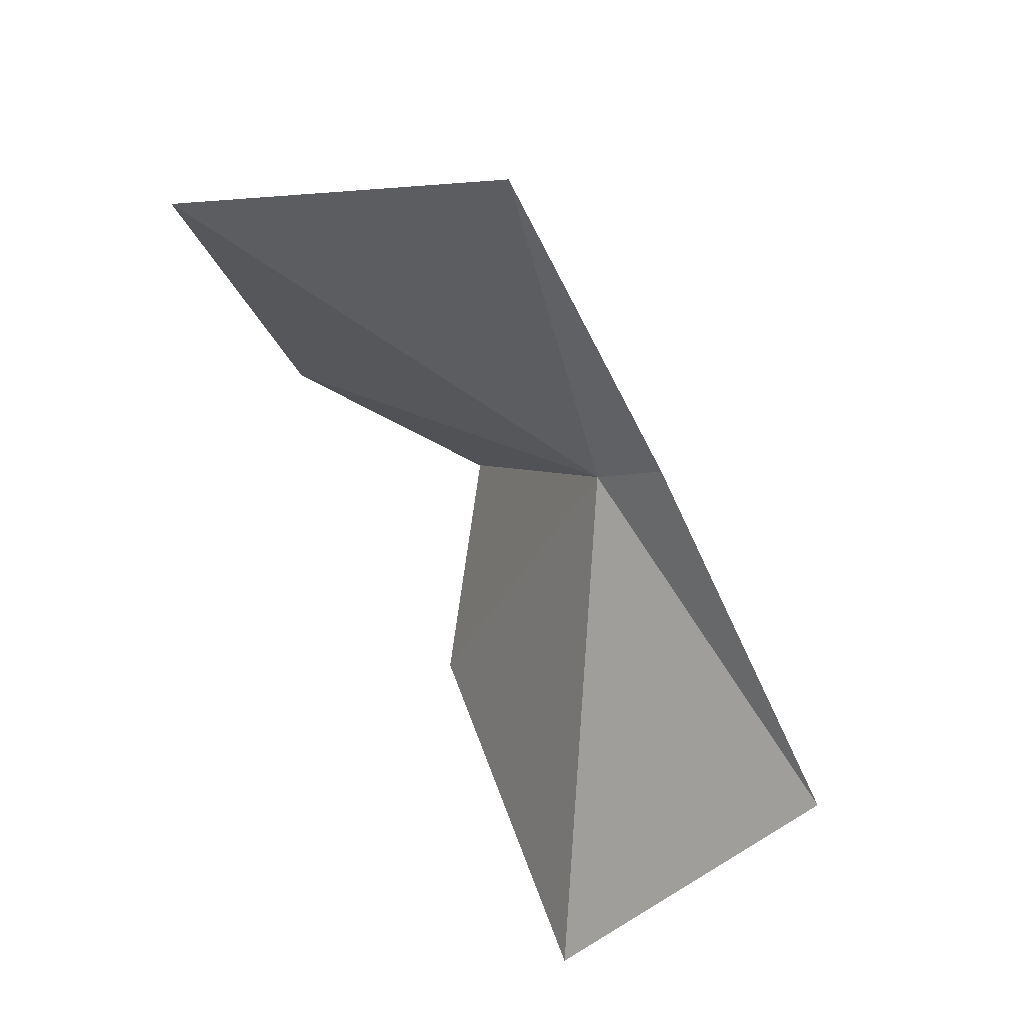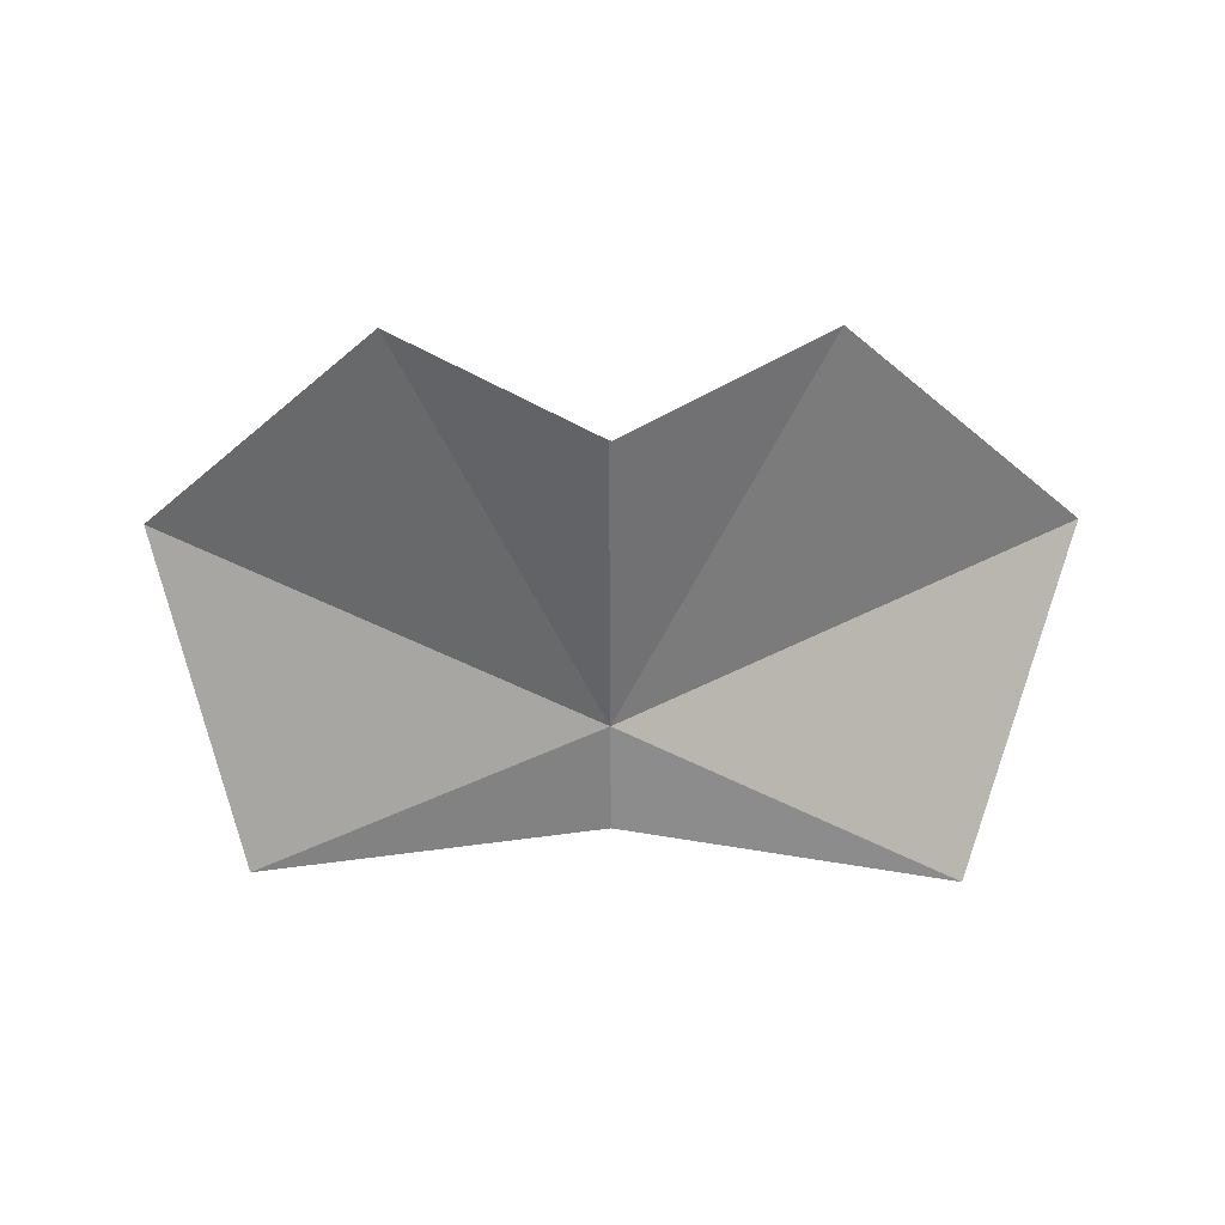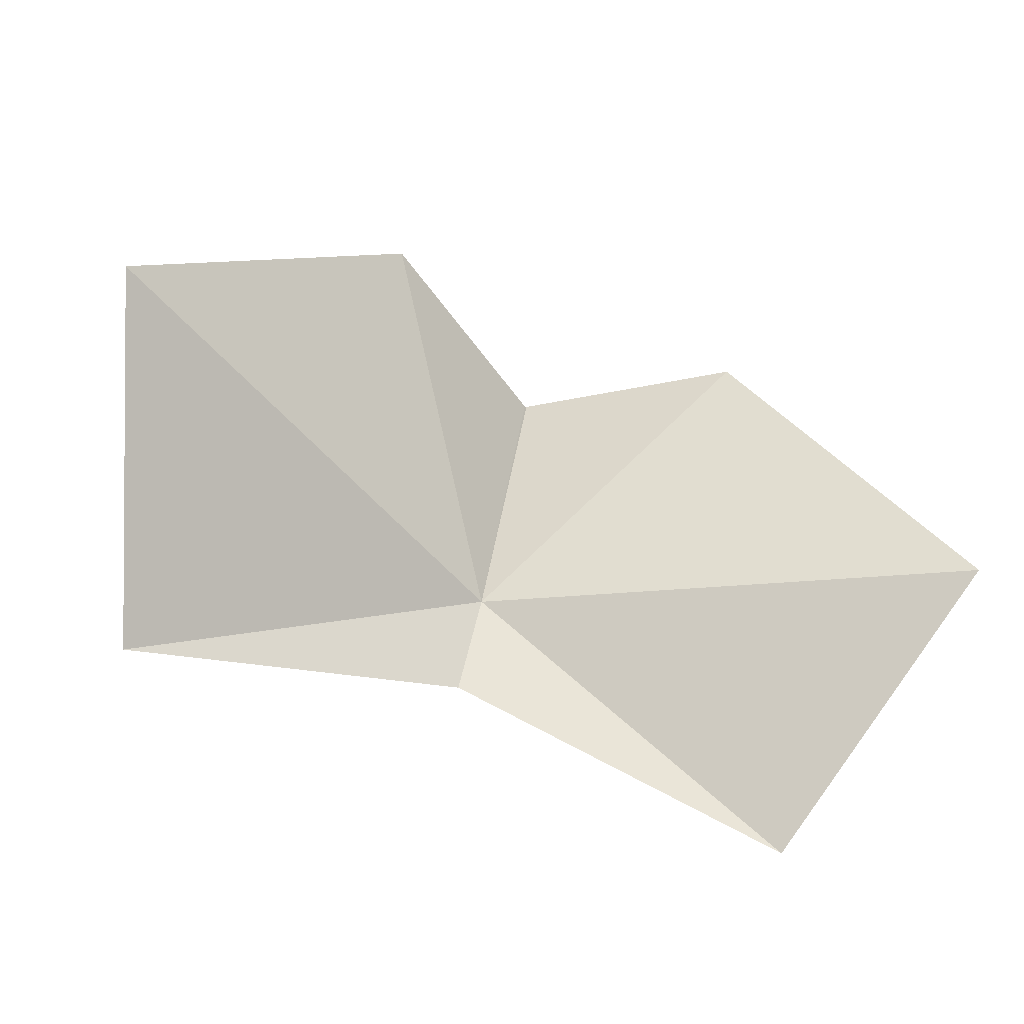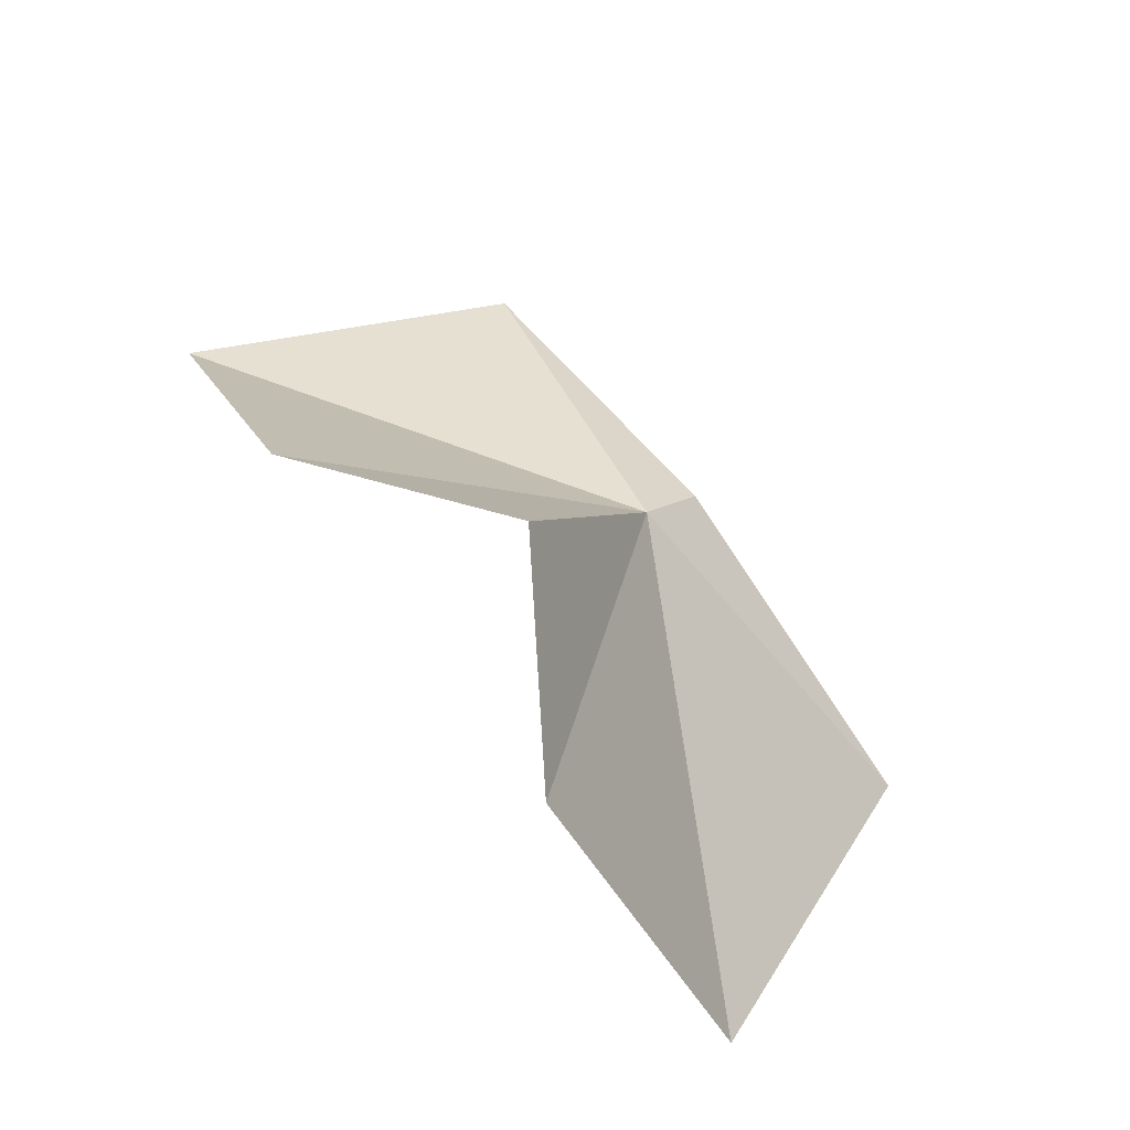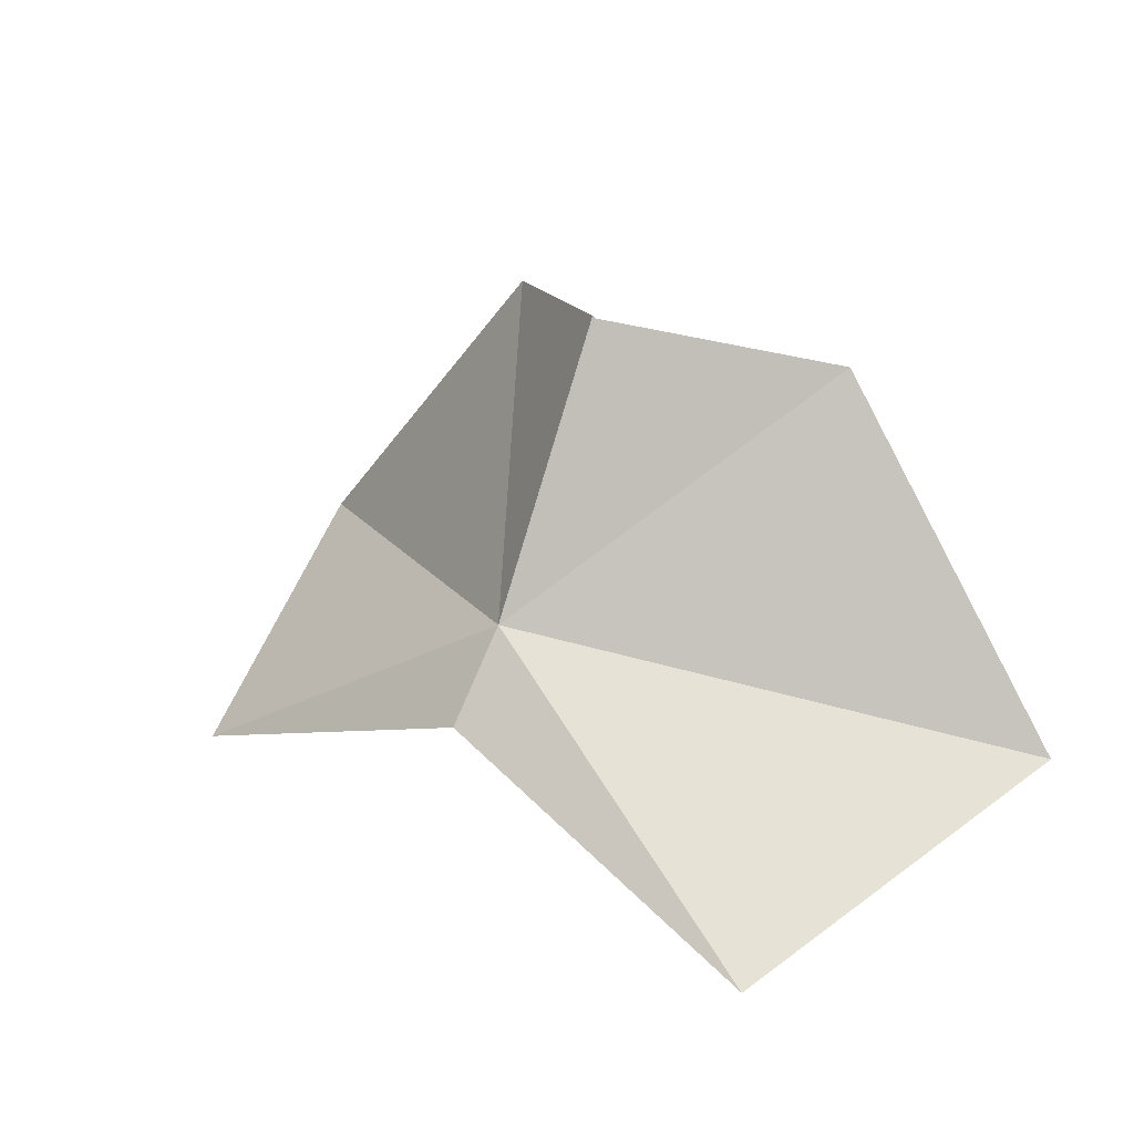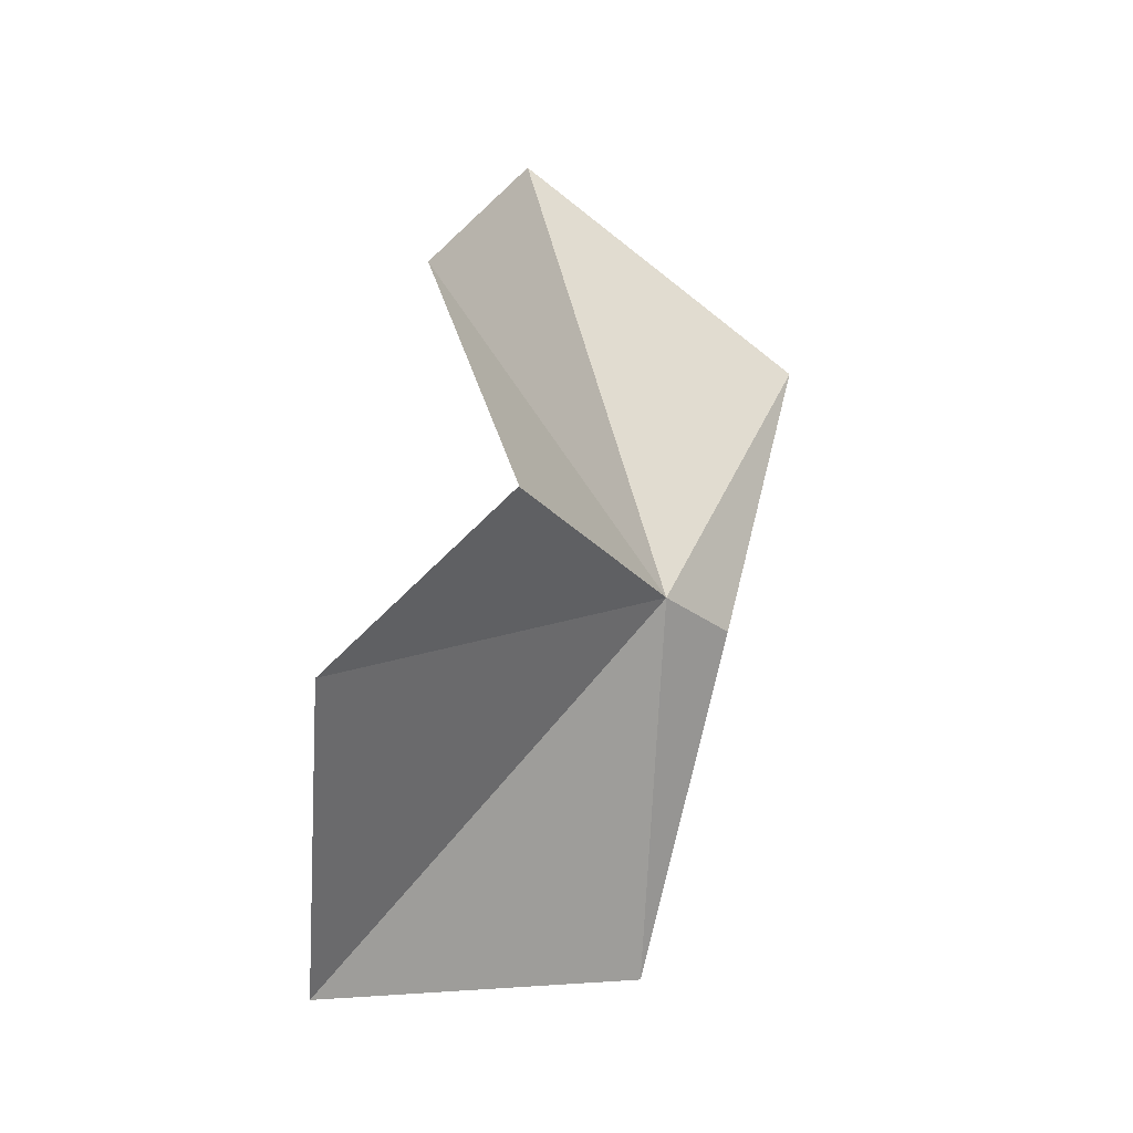
<metadata>
{"format":"obj","ext":"obj","renderer":"f3d","projection":"perspective","resolution":1024,"background":"white","views":[{"elev":-73.2,"azim":-64.8,"up":"+Z"},{"elev":65.6,"azim":-0.4,"up":"+Z"},{"elev":-68.8,"azim":159.5,"up":"+Z"},{"elev":74.8,"azim":-128.1,"up":"+Z"},{"elev":26.5,"azim":38.4,"up":"+Z"},{"elev":75.3,"azim":-76.7,"up":"+Z"}]}
</metadata>
<code>
v -0.03652 3.673 28.9
v 2.628 7.346 31.87
v 6.01 7.004 27.64
v 4.445 2.678 25.94
v -0.004576 5.576 32.42
v -0.03652 5.567 32.45
v -2.633 7.346 31.87
v -4.65 2.87 25.94
v -6.014 7.004 27.64
v -0.03652 2.779 27.83
f 1 3 2
f 1 4 3
f 1 5 6
f 1 9 8
f 1 8 10
f 1 7 9
f 1 10 4
f 1 2 5
f 1 6 7

</code>
